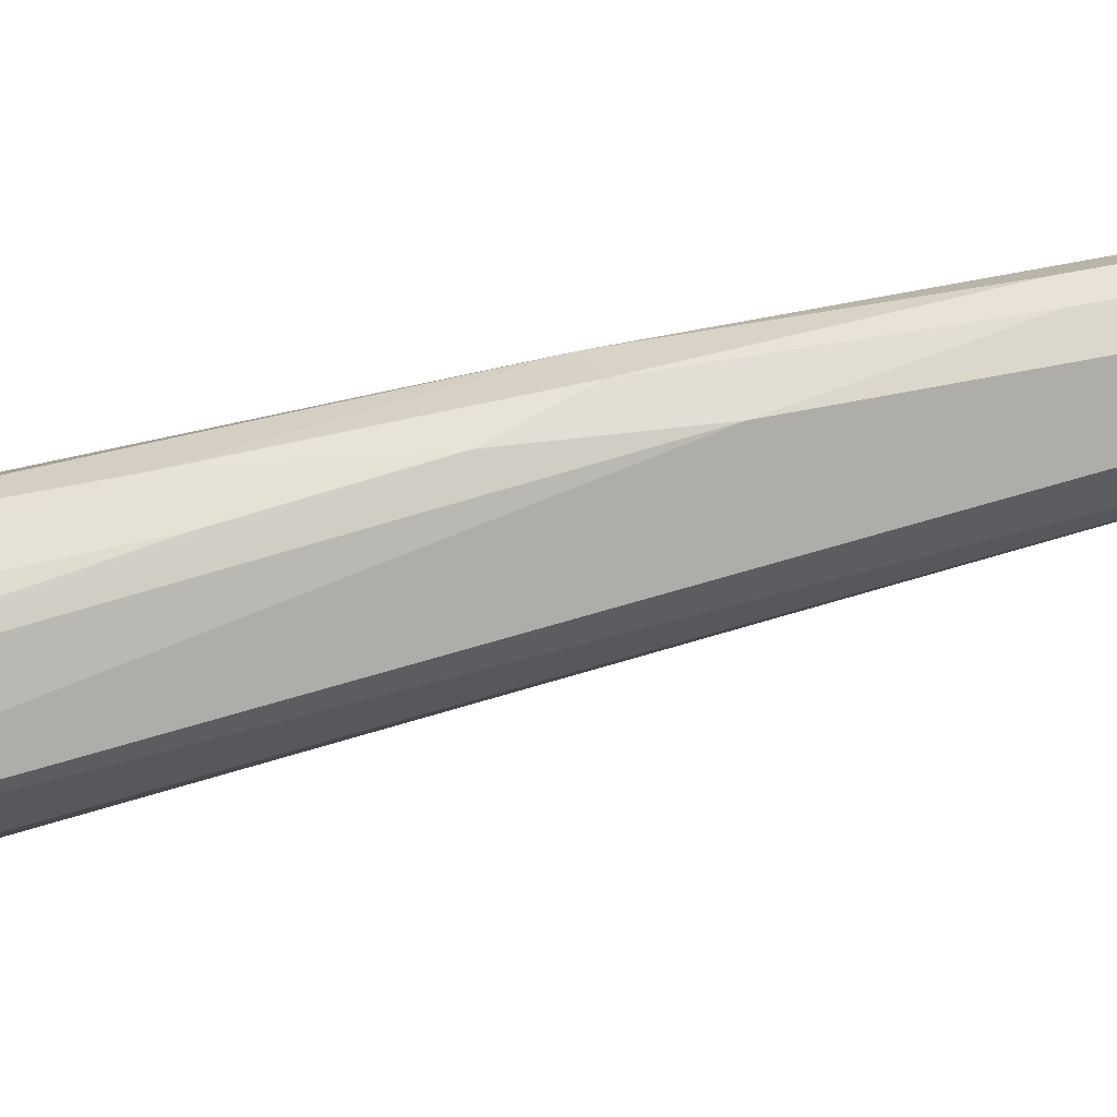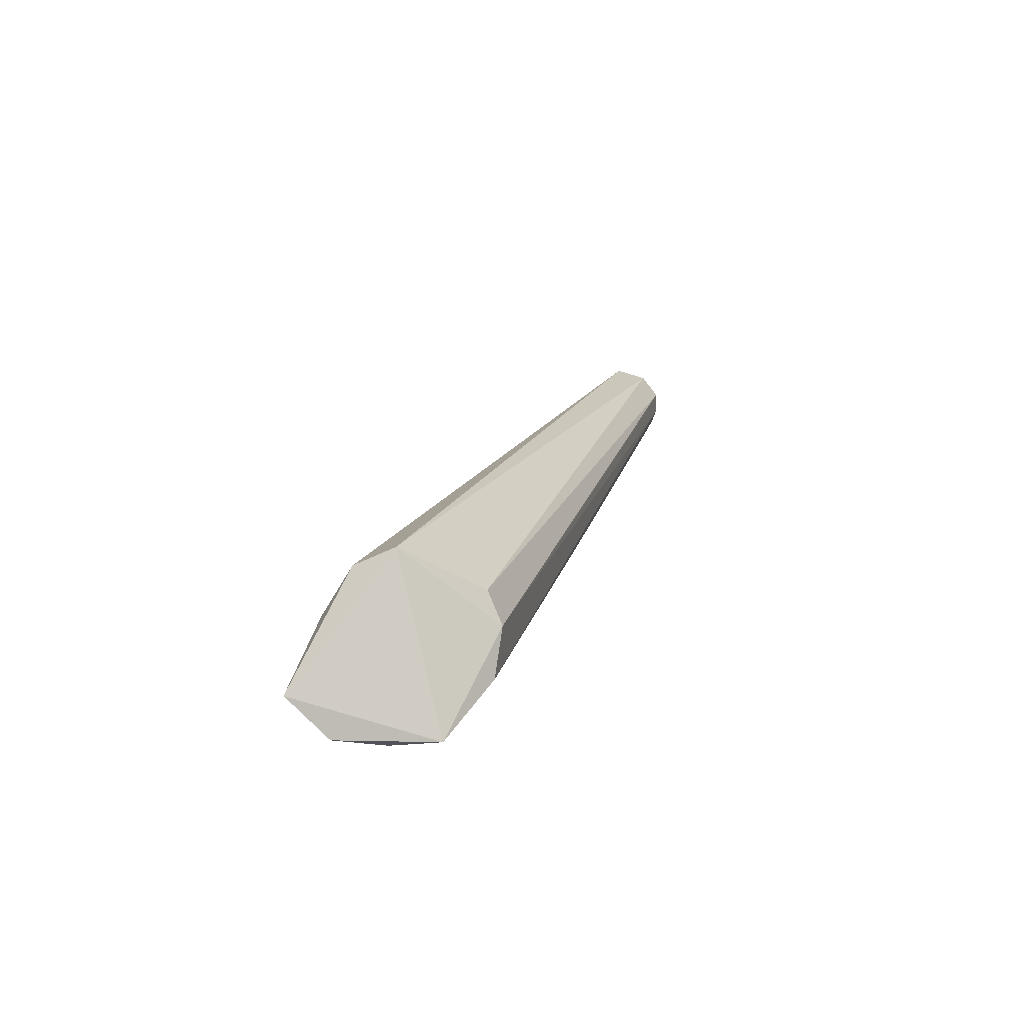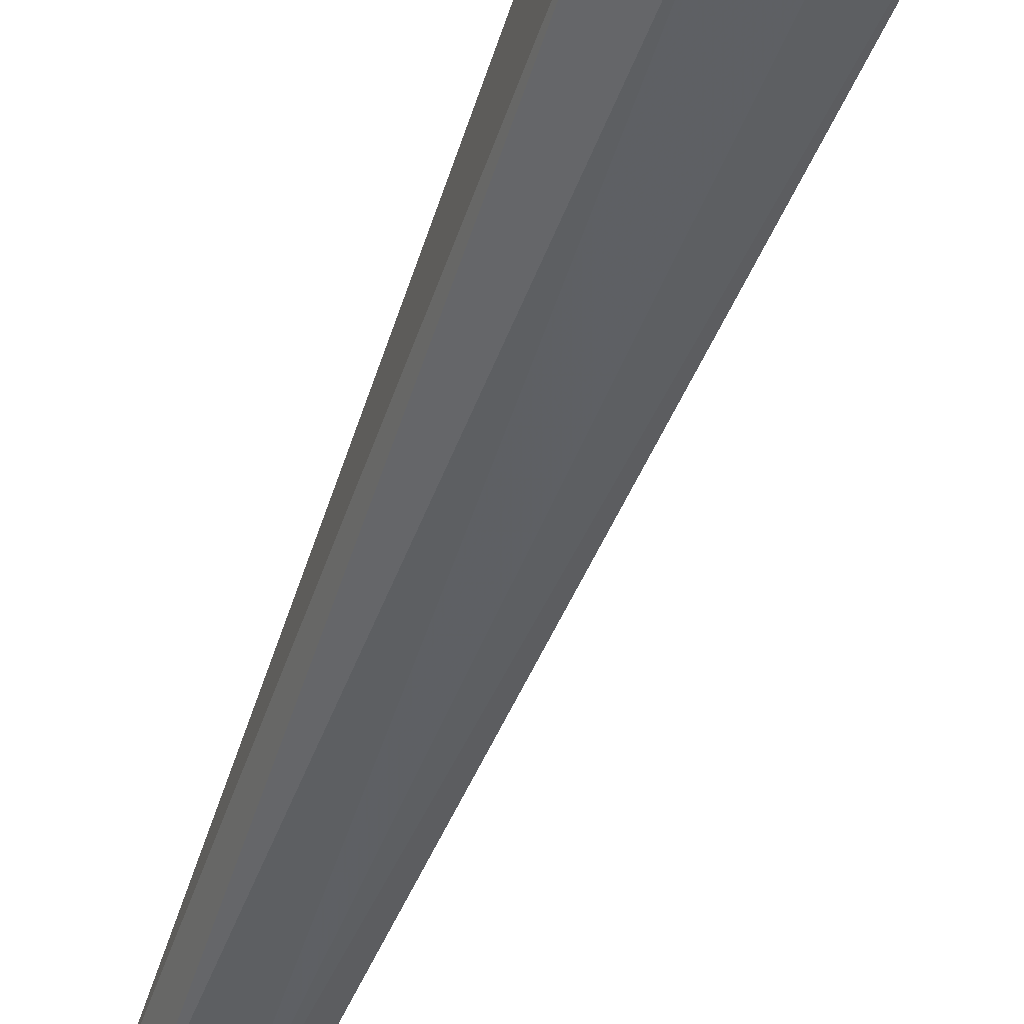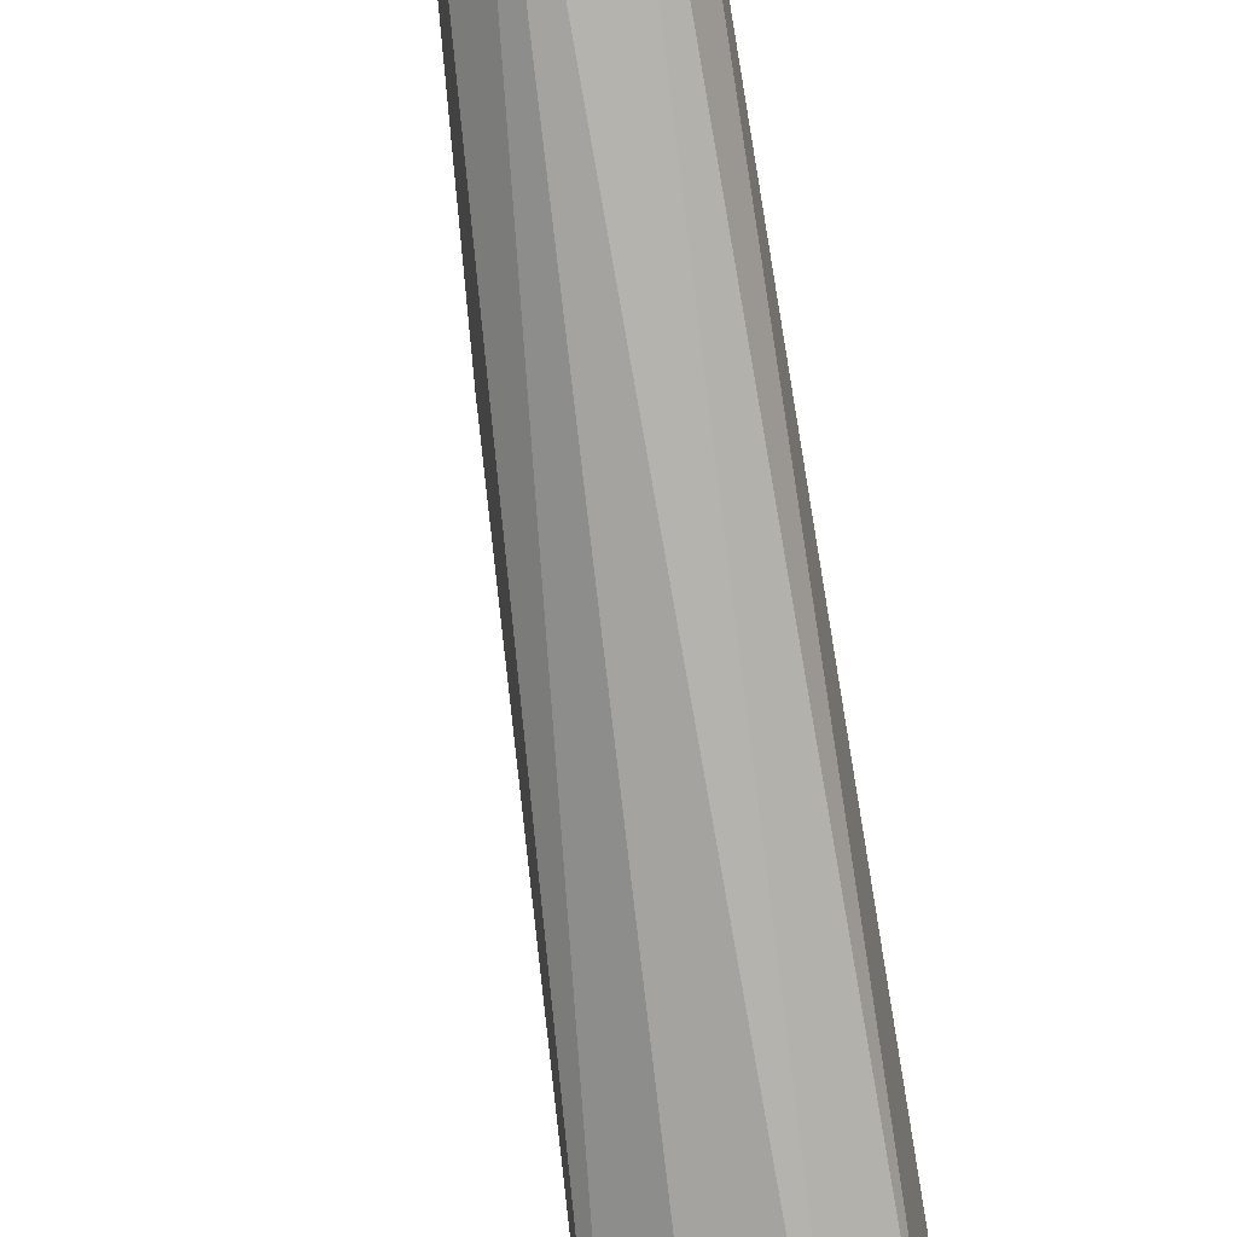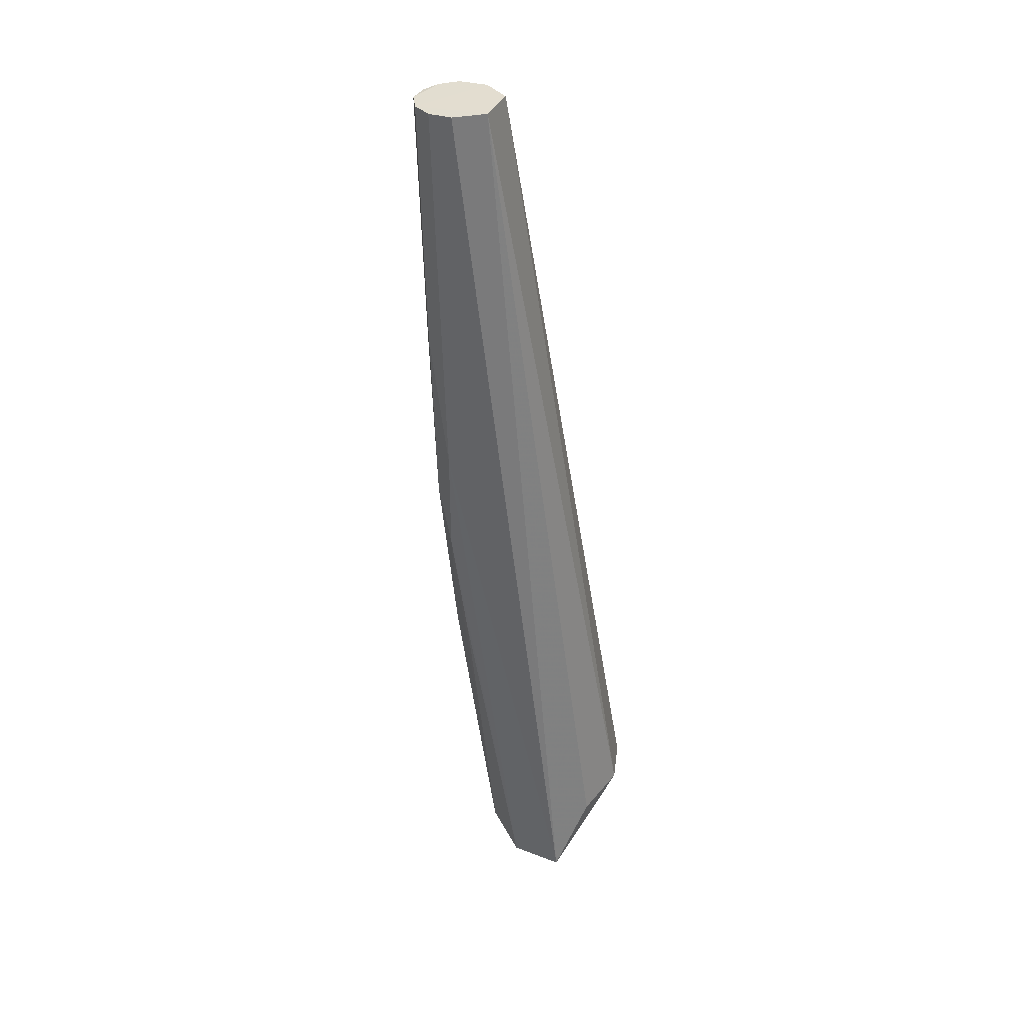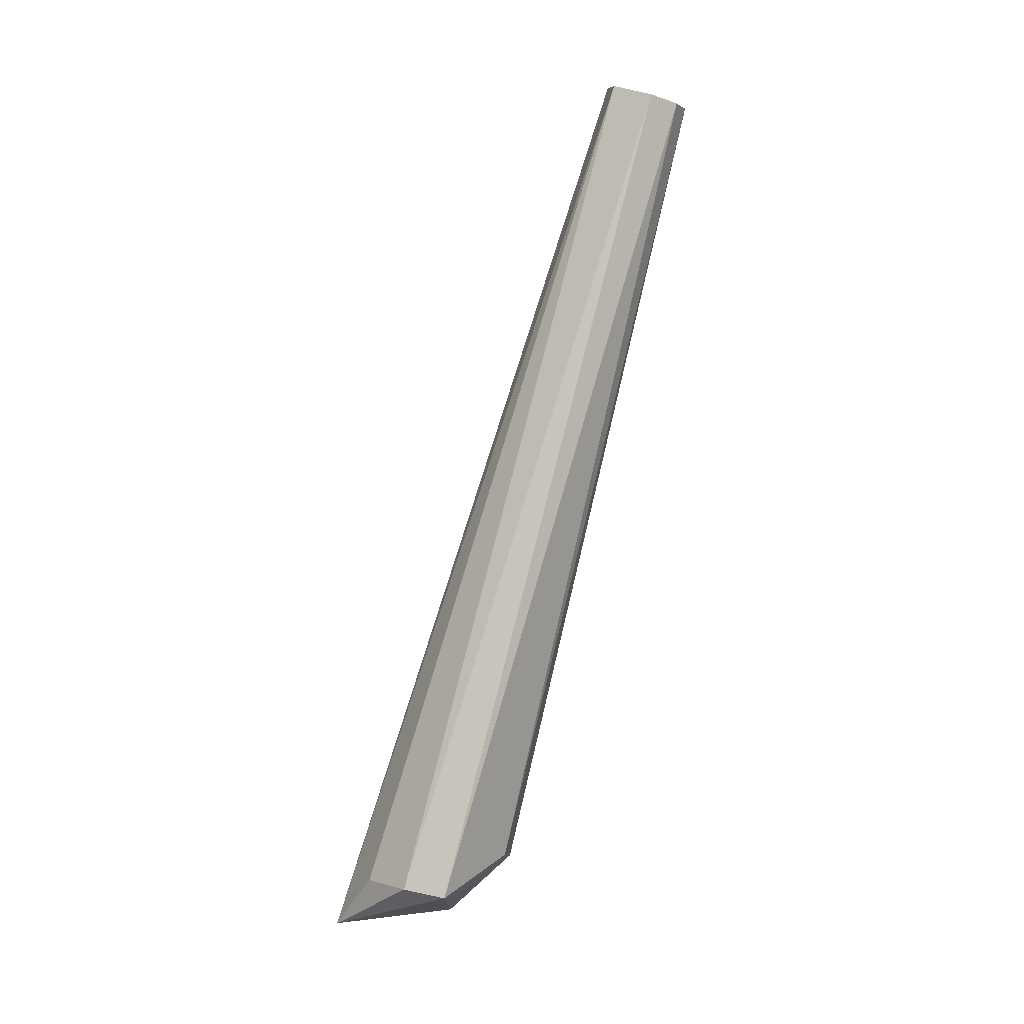
<metadata>
{"format":"obj","ext":"obj","renderer":"f3d","projection":"perspective","resolution":1024,"background":"white","views":[{"elev":4.5,"azim":94.4,"up":"+Z"},{"elev":-71.0,"azim":-128.1,"up":"+Y"},{"elev":-62.0,"azim":-10.0,"up":"+Z"},{"elev":-62.2,"azim":-162.9,"up":"+Z"},{"elev":51.3,"azim":122.5,"up":"+Y"},{"elev":6.4,"azim":-142.7,"up":"+Y"}]}
</metadata>
<code>
v -4.422 6.934 -0.6626
v -4.725 8.409 -0.3519
v -4.764 8.406 -0.3909
v -4.659 7.065 -0.5476
v -4.606 7.051 -0.7731
v -4.818 8.373 -0.2652
v -4.59 7.705 -0.3936
v -4.669 7.041 -0.7432
v -4.43 6.949 -0.75
v -4.515 6.934 -0.5387
v -4.854 8.375 -0.3315
v -4.832 8.388 -0.3791
v -4.718 8.404 -0.3151
v -4.684 7.082 -0.5948
v -4.6 7.027 -0.5157
v -4.628 7.687 -0.3767
v -4.519 7.048 -0.7625
v -4.757 8.387 -0.2605
v -4.587 7.798 -0.4202
v -4.843 8.371 -0.2874
v -4.457 6.951 -0.5909
v -4.791 8.377 -0.2557
v -4.559 7.621 -0.4381
v -4.73 8.396 -0.2824
v -4.549 7.415 -0.4526
v -4.645 8.003 -0.3487
v -4.67 7.994 -0.3283
v -4.691 7.837 -0.3544
v -4.525 7.445 -0.4894
v -4.584 7.405 -0.437
f 25 16 30
f 3 2 9
f 8 5 9
f 8 9 10
f 4 8 10
f 9 1 10
f 8 11 12
f 3 5 12
f 5 8 12
f 11 3 12
f 8 4 14
f 11 8 14
f 6 4 15
f 4 10 15
f 5 3 17
f 3 9 17
f 9 5 17
f 9 2 19
f 1 9 19
f 2 13 19
f 4 6 20
f 14 4 20
f 11 14 20
f 6 18 20
f 10 1 21
f 6 15 22
f 18 6 22
f 16 18 22
f 1 19 23
f 19 7 23
f 2 3 24
f 3 11 24
f 13 2 24
f 11 20 24
f 20 18 24
f 7 16 25
f 10 21 25
f 23 7 25
f 21 23 25
f 7 19 26
f 19 13 26
f 13 24 26
f 24 18 26
f 16 7 27
f 18 16 27
f 7 26 27
f 26 18 27
f 15 16 28
f 22 15 28
f 16 22 28
f 21 1 29
f 1 23 29
f 23 21 29
f 15 10 30
f 16 15 30
f 10 25 30

</code>
